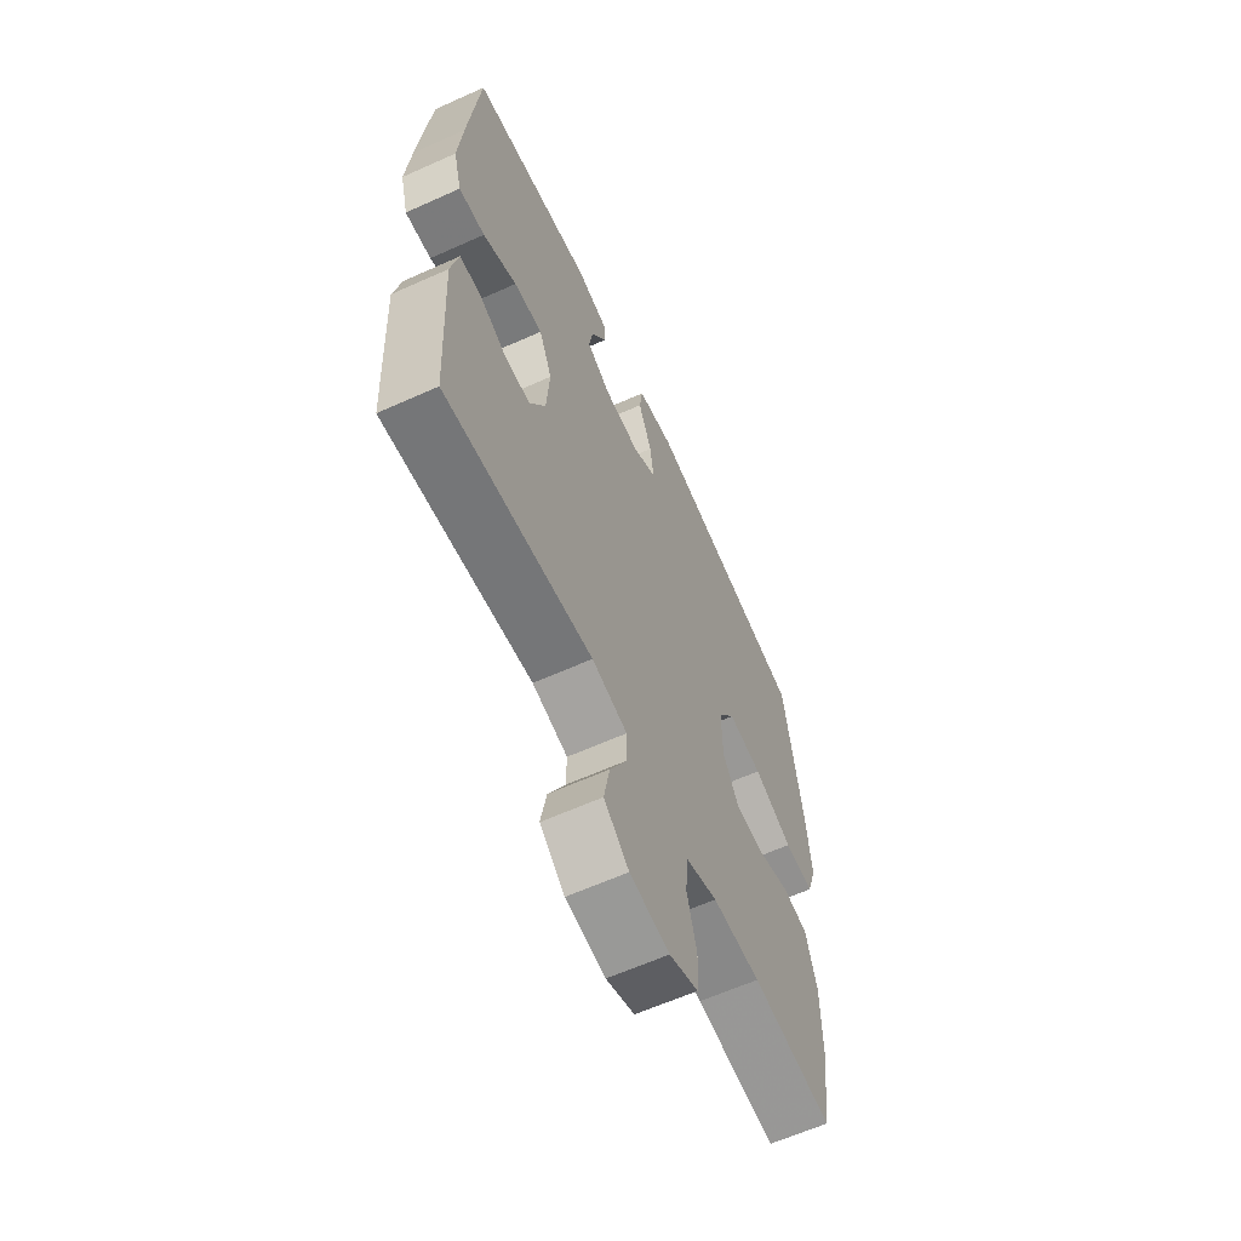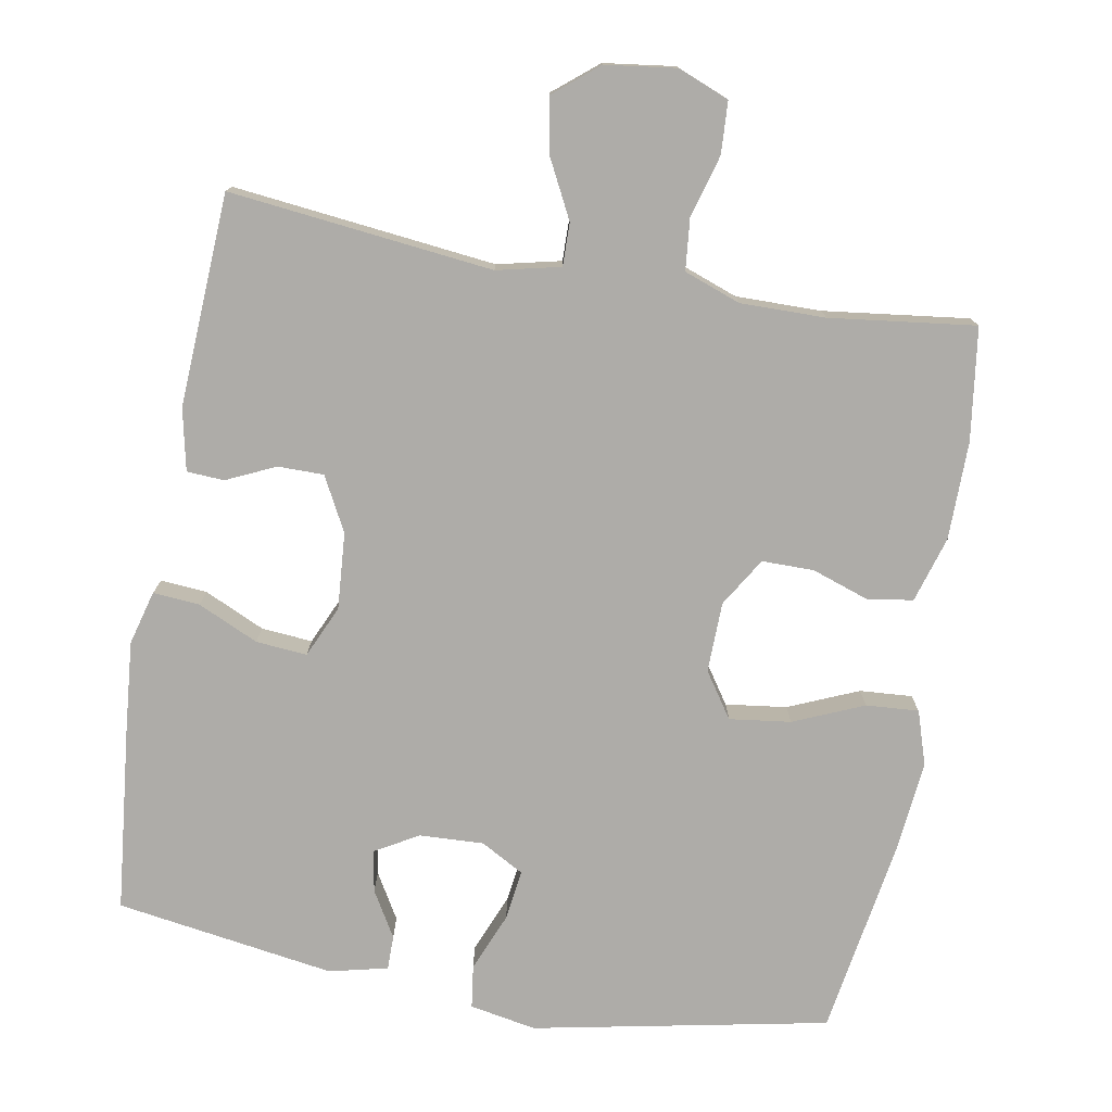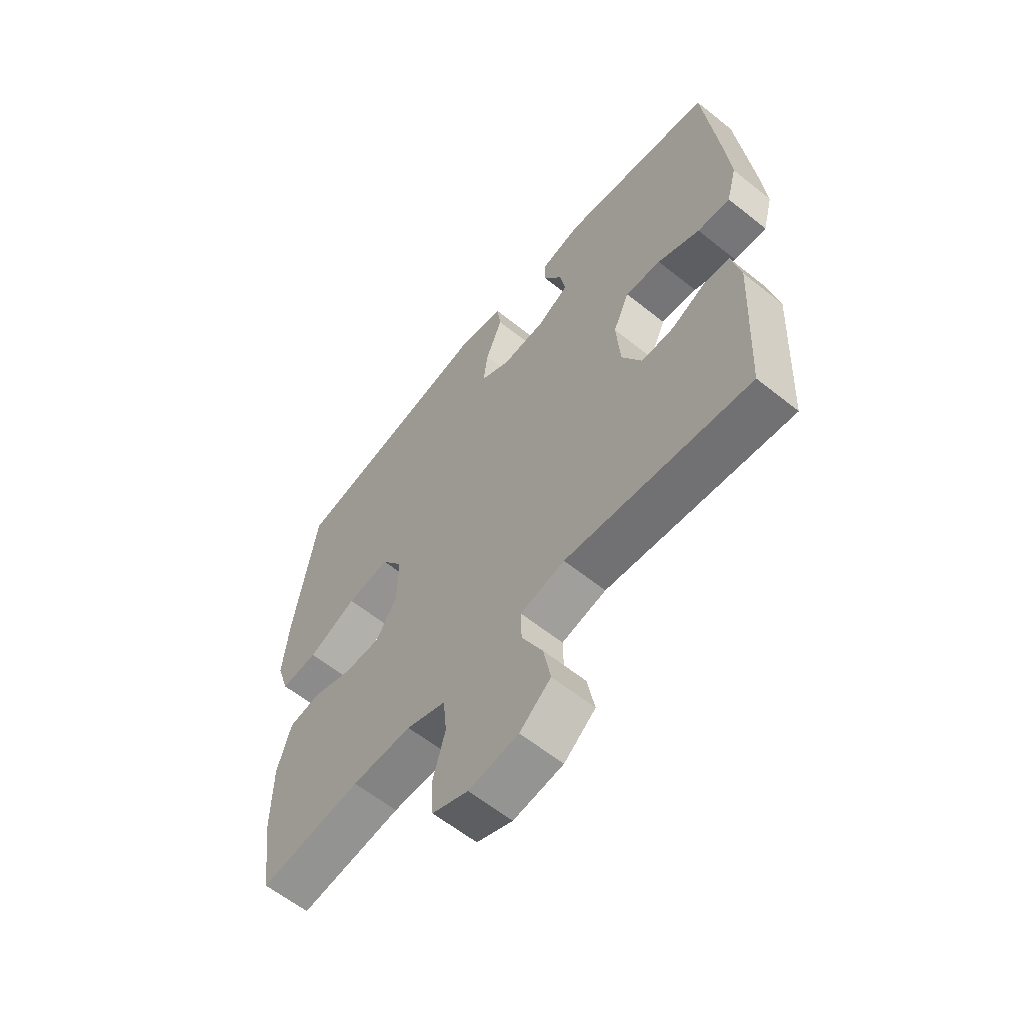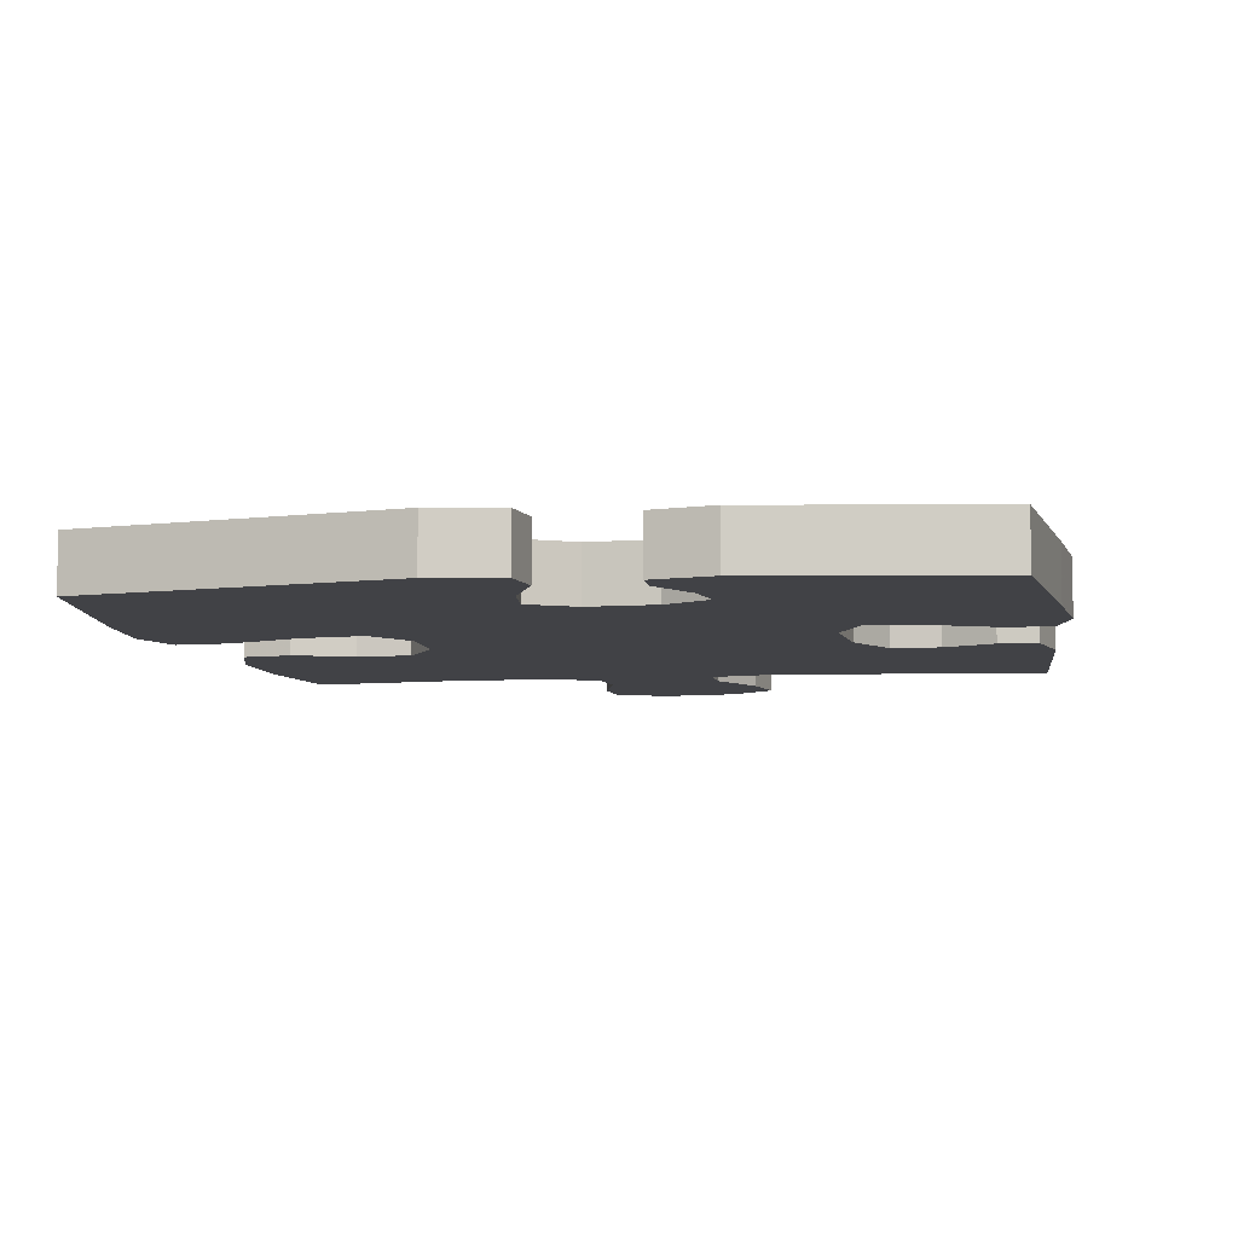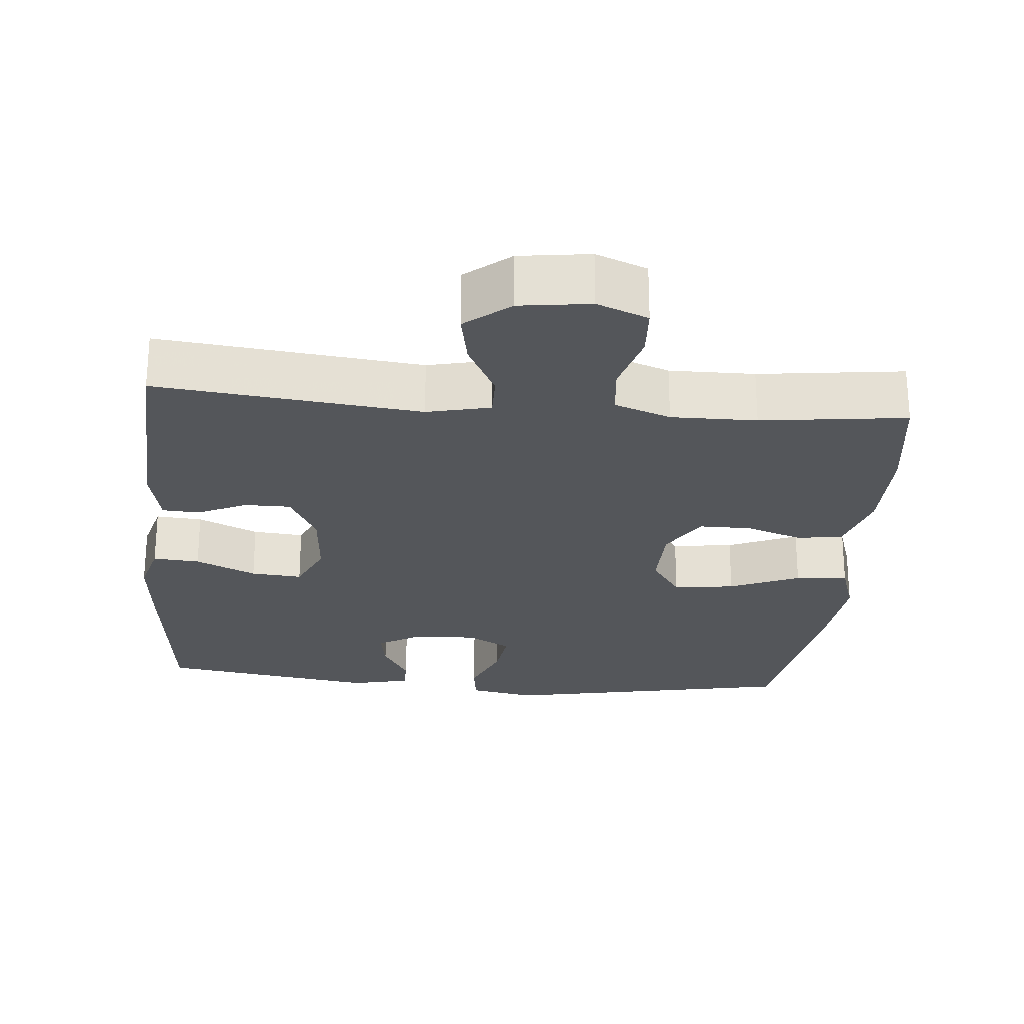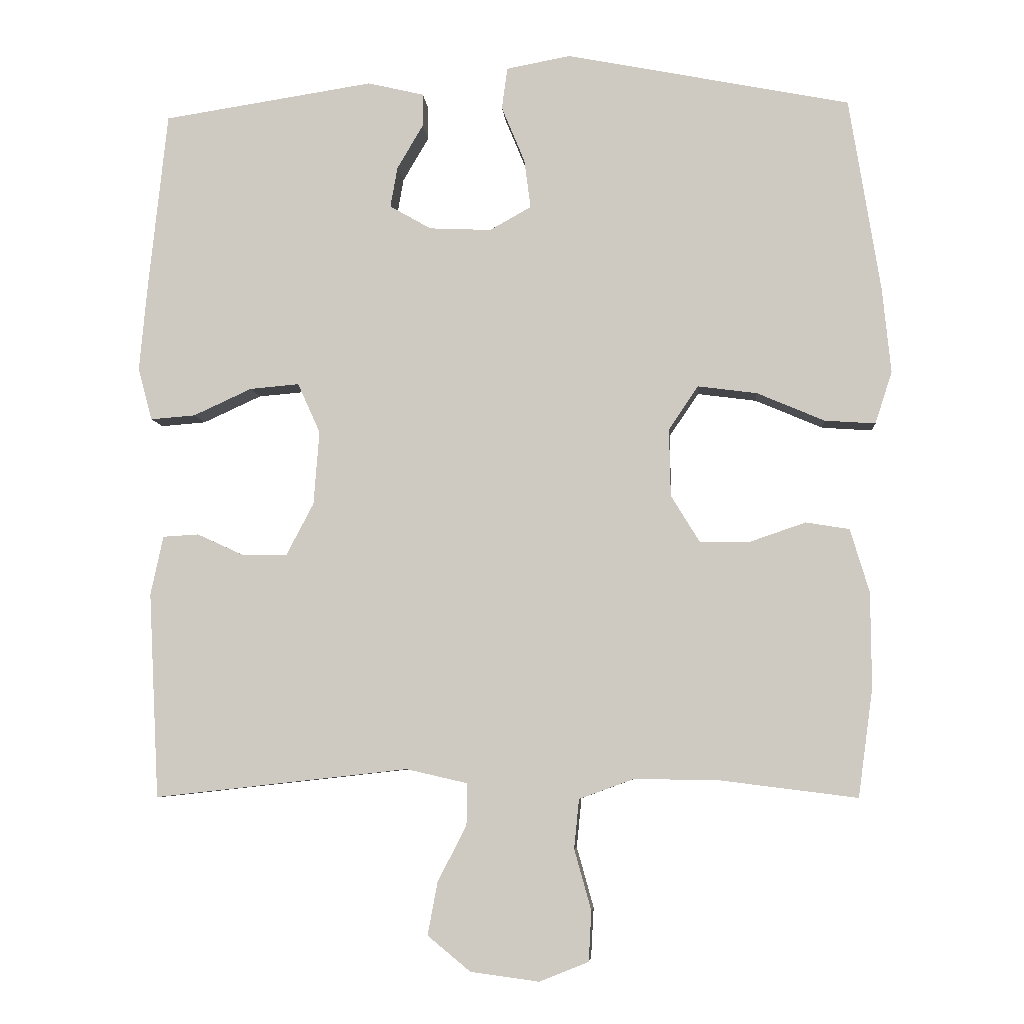
<metadata>
{"format":"obj","ext":"obj","renderer":"f3d","projection":"perspective","resolution":1024,"background":"white","views":[{"elev":-62.3,"azim":114.5,"up":"+Z"},{"elev":-76.8,"azim":169.9,"up":"+Y"},{"elev":-60.7,"azim":50.7,"up":"+Z"},{"elev":-6.7,"azim":9.7,"up":"+Y"},{"elev":-25.2,"azim":174.9,"up":"+Y"},{"elev":-6.2,"azim":-175.3,"up":"+Z"}]}
</metadata>
<code>
v 0.5 0.07 0.5
v 0.527 0.07 0.244
v 0.538 0.07 0.123
v 0.518 0.07 0.049
v 0.454 0.07 0.054
v 0.371 0.07 0.092
v 0.301 0.07 0.098
v 0.269 0.07 0.027
v 0.277 0.07 -0.078
v 0.316 0.07 -0.152
v 0.379 0.07 -0.152
v 0.446 0.07 -0.121
v 0.497 0.07 -0.124
v 0.515 0.07 -0.208
v 0.5 0.07 -0.5
v 0.139 0.07 -0.46
v 0.052 0.07 -0.48
v 0.053 0.07 -0.539
v 0.094 0.07 -0.619
v 0.108 0.07 -0.694
v 0.047 0.07 -0.744
v -0.05 0.07 -0.757
v -0.12 0.07 -0.729
v -0.124 0.07 -0.658
v -0.1 0.07 -0.572
v -0.107 0.07 -0.502
v -0.184 0.07 -0.474
v -0.301 0.07 -0.475
v -0.5 0.07 -0.5
v -0.521 0.07 -0.346
v -0.52 0.07 -0.211
v -0.493 0.07 -0.121
v -0.431 0.07 -0.111
v -0.352 0.07 -0.138
v -0.281 0.07 -0.138
v -0.24 0.07 -0.071
v -0.238 0.07 0.025
v -0.28 0.07 0.087
v -0.364 0.07 0.076
v -0.46 0.07 0.035
v -0.532 0.07 0.03
v -0.556 0.07 0.104
v -0.544 0.07 0.225
v -0.5 0.07 0.5
v -0.096 0.07 0.58
v -0.005 0.07 0.563
v 0.003 0.07 0.504
v -0.03 0.07 0.424
v -0.039 0.07 0.355
v 0.02 0.07 0.322
v 0.108 0.07 0.326
v 0.167 0.07 0.36
v 0.157 0.07 0.417
v 0.12 0.07 0.48
v 0.12 0.07 0.527
v 0.2 0.07 0.546
v 0.5 0 0.5
v 0.527 0 0.244
v 0.538 0 0.123
v 0.518 0 0.049
v 0.454 0 0.054
v 0.371 0 0.092
v 0.301 0 0.098
v 0.269 0 0.027
v 0.277 0 -0.078
v 0.316 0 -0.152
v 0.379 0 -0.152
v 0.446 0 -0.121
v 0.497 0 -0.124
v 0.515 0 -0.208
v 0.5 0 -0.5
v 0.139 0 -0.46
v 0.052 0 -0.48
v 0.053 0 -0.539
v 0.094 0 -0.619
v 0.108 0 -0.694
v 0.047 0 -0.744
v -0.05 0 -0.757
v -0.12 0 -0.729
v -0.124 0 -0.658
v -0.1 0 -0.572
v -0.107 0 -0.502
v -0.184 0 -0.474
v -0.301 0 -0.475
v -0.5 0 -0.5
v -0.521 0 -0.346
v -0.52 0 -0.211
v -0.493 0 -0.121
v -0.431 0 -0.111
v -0.352 0 -0.138
v -0.281 0 -0.138
v -0.24 0 -0.071
v -0.238 0 0.025
v -0.28 0 0.087
v -0.364 0 0.076
v -0.46 0 0.035
v -0.532 0 0.03
v -0.556 0 0.104
v -0.544 0 0.225
v -0.5 0 0.5
v -0.096 0 0.58
v -0.005 0 0.563
v 0.003 0 0.504
v -0.03 0 0.424
v -0.039 0 0.355
v 0.02 0 0.322
v 0.108 0 0.326
v 0.167 0 0.36
v 0.157 0 0.417
v 0.12 0 0.48
v 0.12 0 0.527
v 0.2 0 0.546
f 53 54 55 56
f 52 53 56 1
f 51 52 1 2
f 50 51 2 3
f 45 46 47 48
f 45 48 49
f 44 45 49
f 43 44 49 50
f 39 40 41 42
f 38 39 42 43
f 31 32 33 34
f 31 34 35
f 28 29 30 31
f 27 28 31 35
f 26 27 35 36
f 22 23 24 25
f 22 25 26
f 21 22 26
f 18 19 20 21
f 17 18 21 26
f 16 17 26 36
f 11 12 13 14
f 10 11 14 15
f 3 4 5 6
f 3 6 7
f 38 43 50 3
f 15 16 36 37
f 10 15 37 38
f 9 10 38
f 8 9 38
f 7 8 38
f 3 7 38
f 112 111 110 109
f 57 112 109 108
f 58 57 108 107
f 59 58 107 106
f 104 103 102 101
f 105 104 101
f 105 101 100
f 106 105 100 99
f 98 97 96 95
f 99 98 95 94
f 90 89 88 87
f 91 90 87
f 87 86 85 84
f 91 87 84 83
f 92 91 83 82
f 81 80 79 78
f 82 81 78
f 82 78 77
f 77 76 75 74
f 82 77 74 73
f 92 82 73 72
f 70 69 68 67
f 71 70 67 66
f 62 61 60 59
f 63 62 59
f 59 106 99 94
f 93 92 72 71
f 94 93 71 66
f 94 66 65
f 94 65 64
f 94 64 63
f 94 63 59
f 1 57 58 2
f 2 58 59 3
f 3 59 60 4
f 4 60 61 5
f 5 61 62 6
f 6 62 63 7
f 7 63 64 8
f 8 64 65 9
f 9 65 66 10
f 10 66 67 11
f 11 67 68 12
f 12 68 69 13
f 13 69 70 14
f 14 70 71 15
f 15 71 72 16
f 16 72 73 17
f 17 73 74 18
f 18 74 75 19
f 19 75 76 20
f 20 76 77 21
f 21 77 78 22
f 22 78 79 23
f 23 79 80 24
f 24 80 81 25
f 25 81 82 26
f 26 82 83 27
f 27 83 84 28
f 28 84 85 29
f 29 85 86 30
f 30 86 87 31
f 31 87 88 32
f 32 88 89 33
f 33 89 90 34
f 34 90 91 35
f 35 91 92 36
f 36 92 93 37
f 37 93 94 38
f 38 94 95 39
f 39 95 96 40
f 40 96 97 41
f 41 97 98 42
f 42 98 99 43
f 43 99 100 44
f 44 100 101 45
f 45 101 102 46
f 46 102 103 47
f 47 103 104 48
f 48 104 105 49
f 49 105 106 50
f 50 106 107 51
f 51 107 108 52
f 52 108 109 53
f 53 109 110 54
f 54 110 111 55
f 55 111 112 56
f 56 112 57 1

</code>
